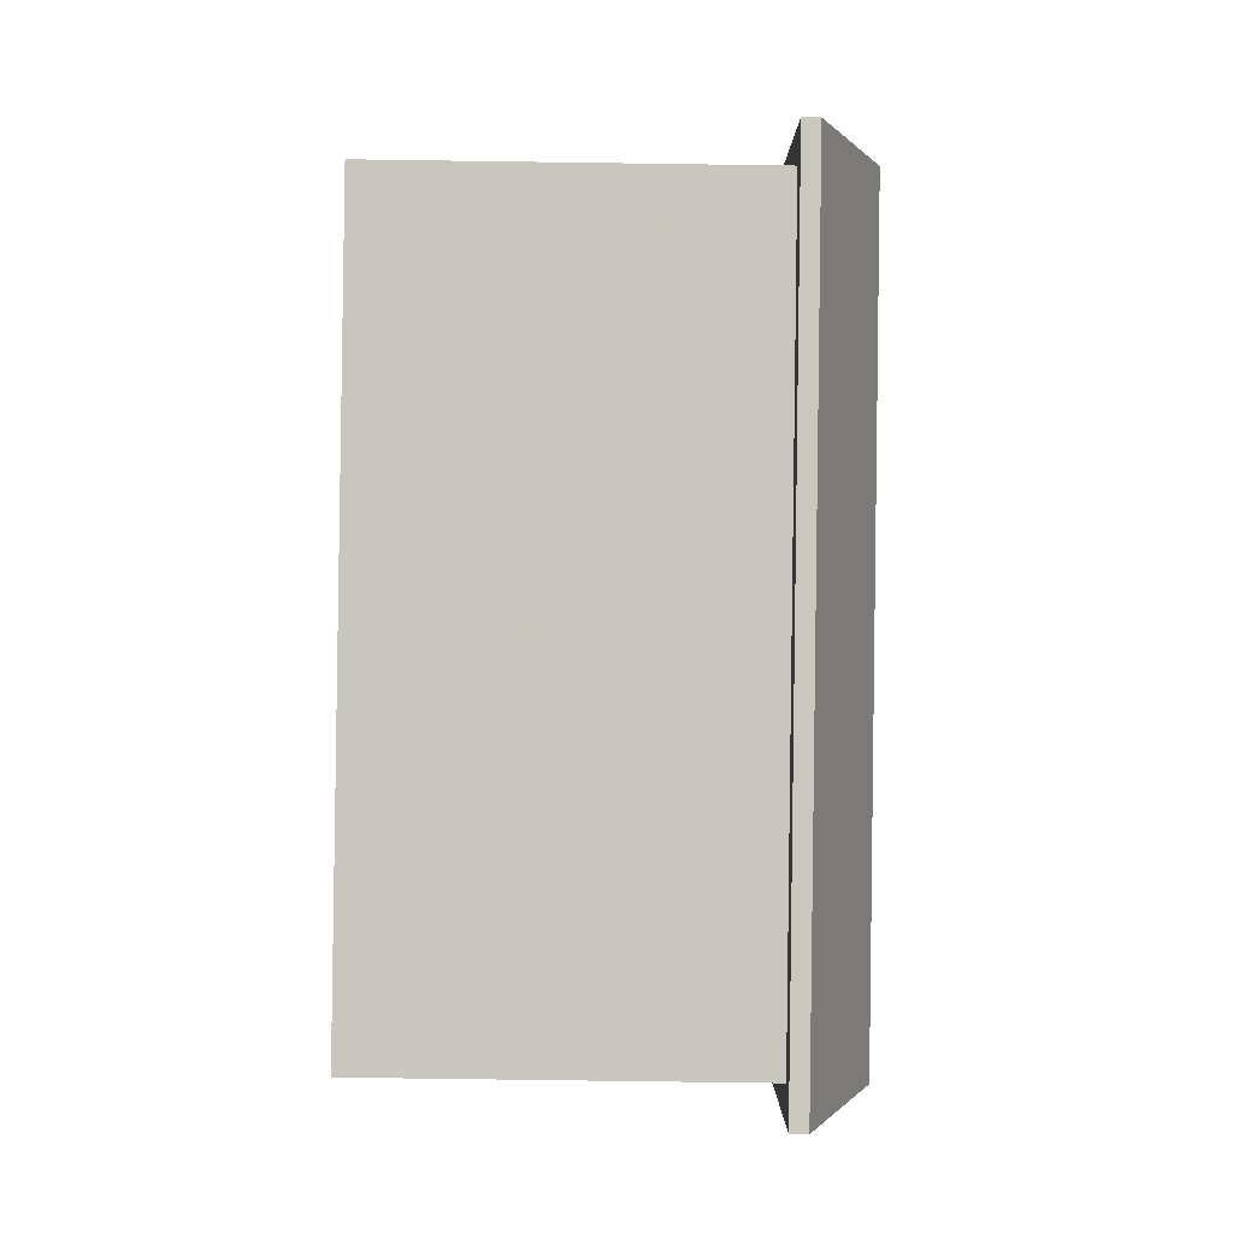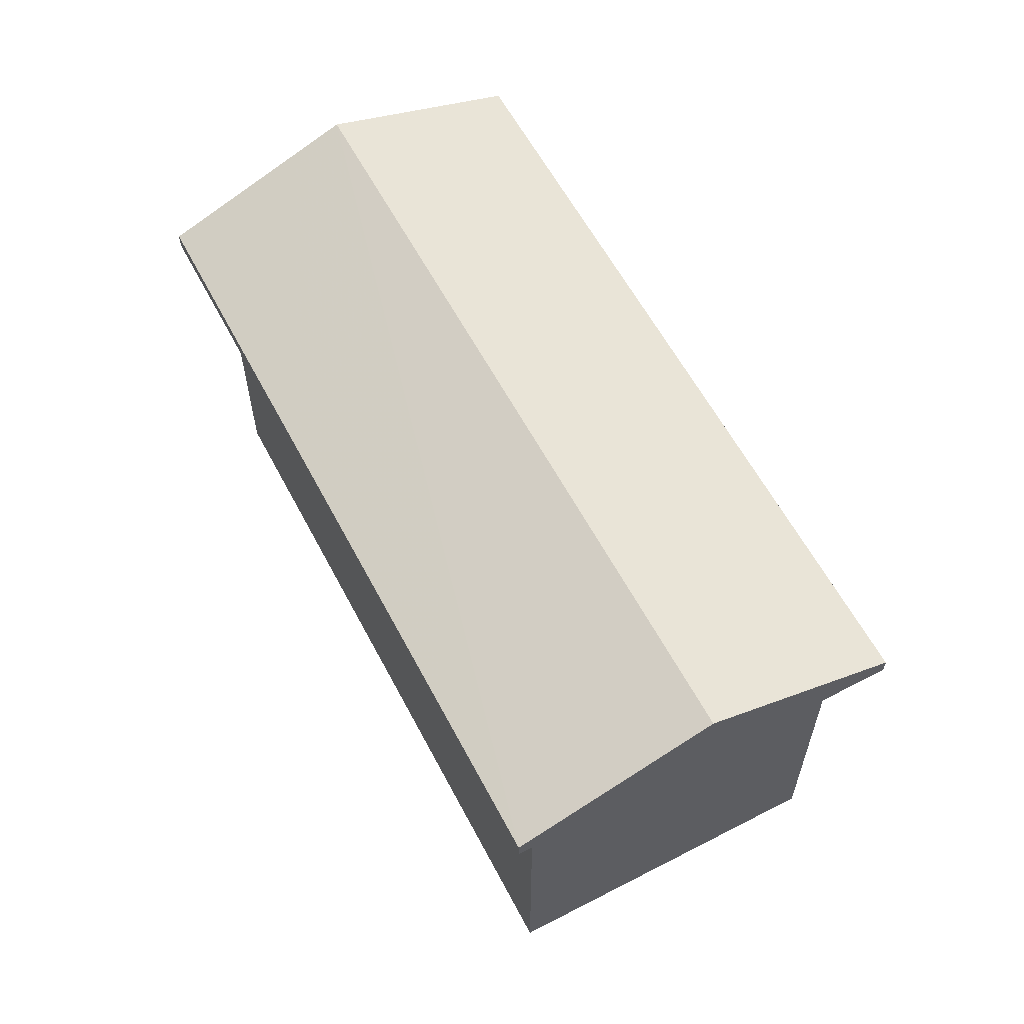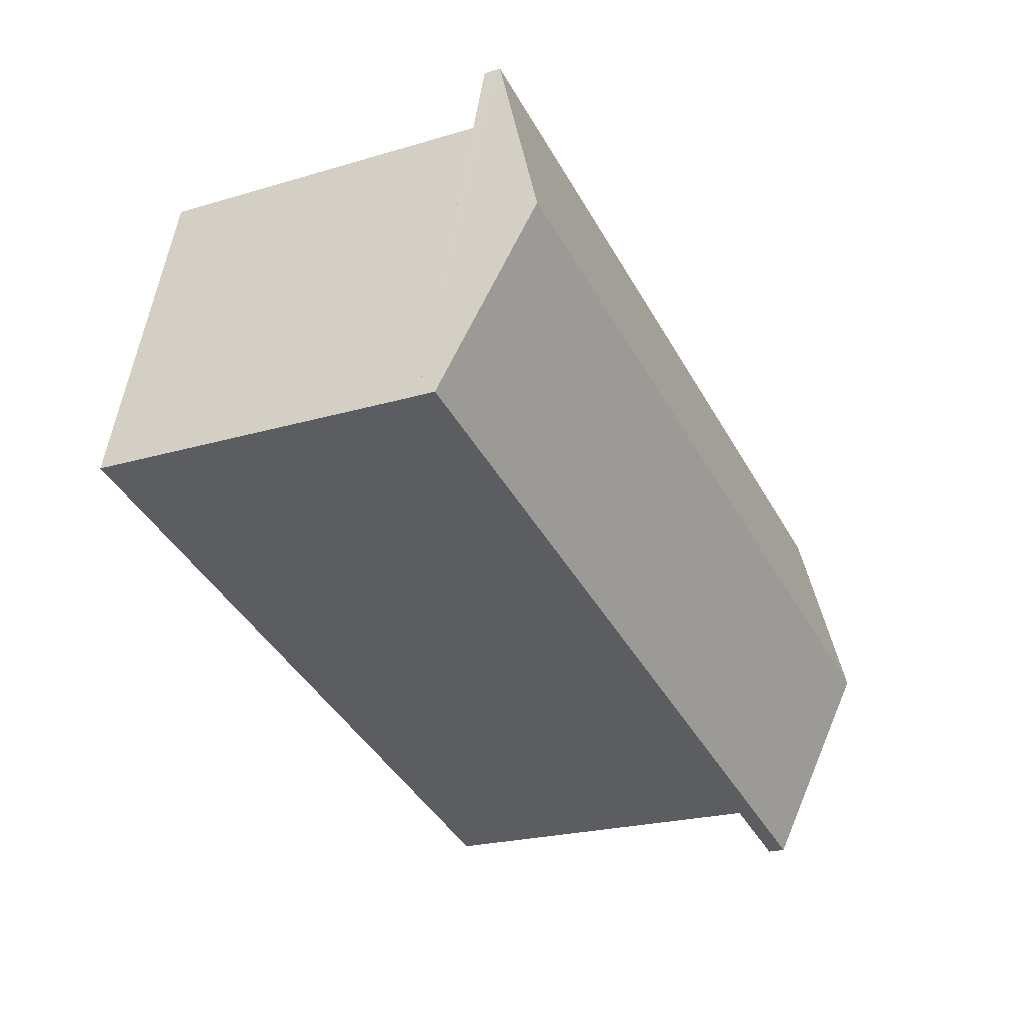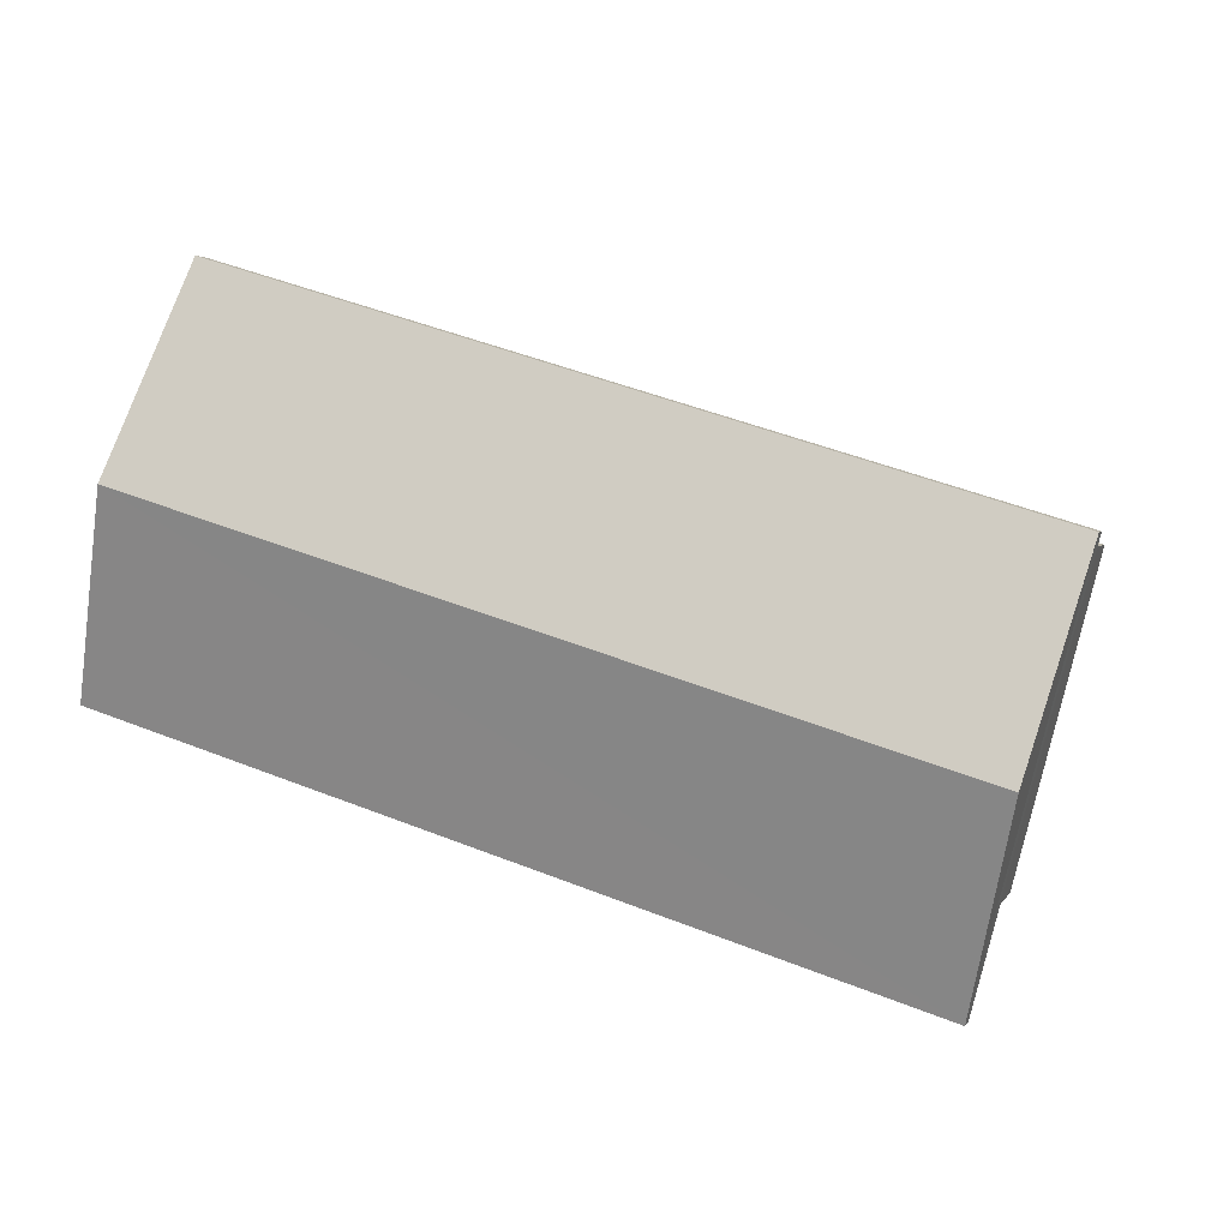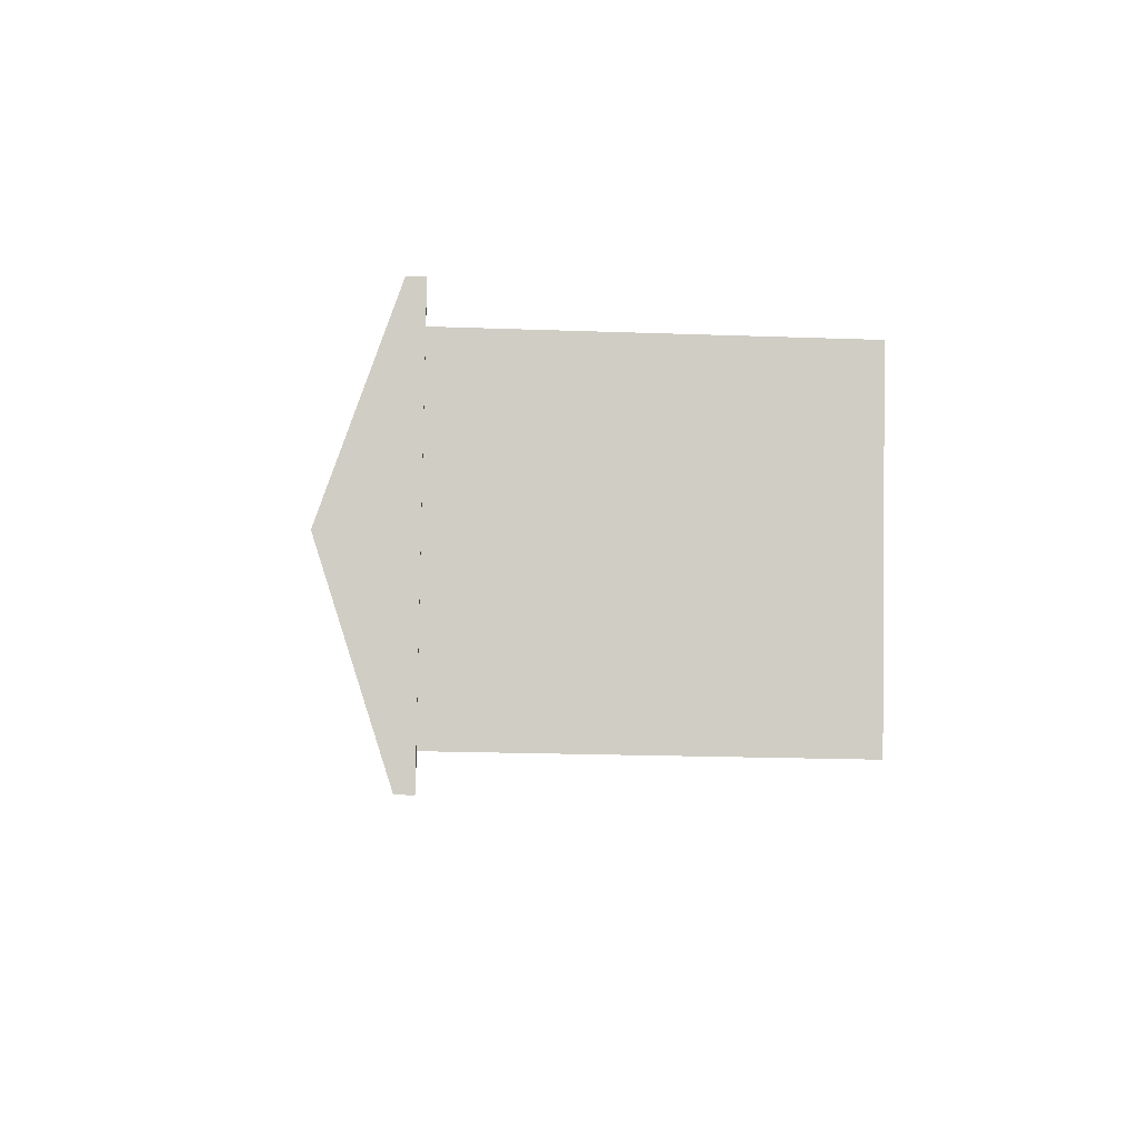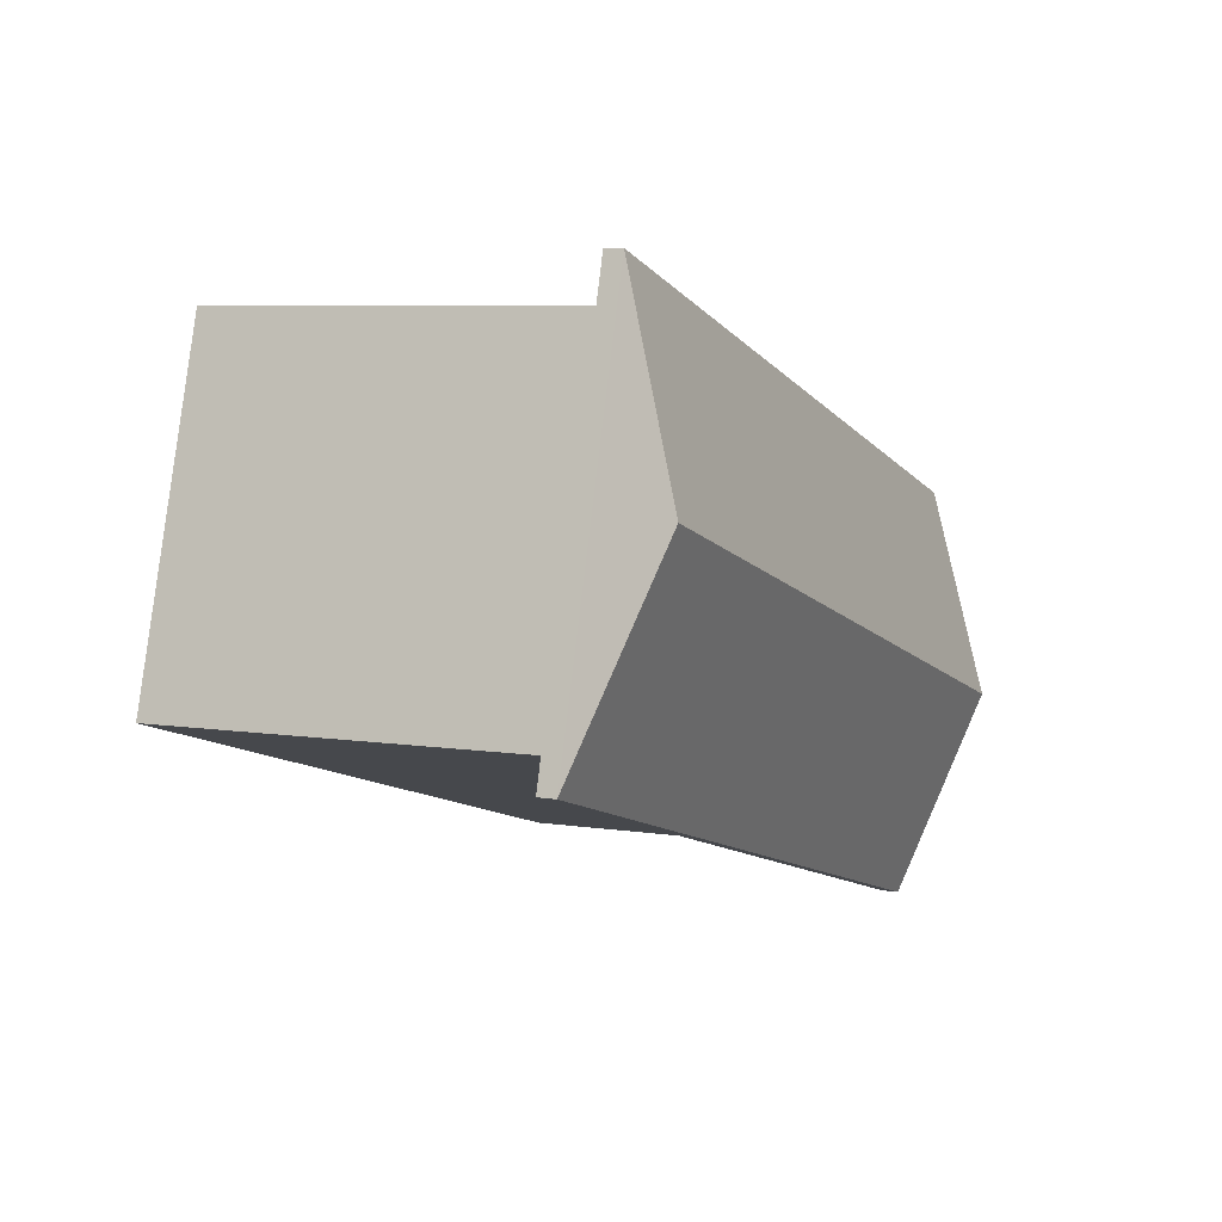
<metadata>
{"format":"obj","ext":"obj","renderer":"f3d","projection":"perspective","resolution":1024,"background":"white","views":[{"elev":-74.5,"azim":-90.8,"up":"+Y"},{"elev":60.2,"azim":-134.4,"up":"+Z"},{"elev":-22.0,"azim":-62.2,"up":"+Y"},{"elev":3.5,"azim":17.5,"up":"+Y"},{"elev":-20.0,"azim":86.2,"up":"+Y"},{"elev":6.8,"azim":-65.5,"up":"+Y"}]}
</metadata>
<code>
v -8.911e+04 -1e+05 5.771
v -8.91e+04 -1e+05 5.77
v -8.91e+04 -1e+05 5.771
v -8.911e+04 -1e+05 5.77
v -8.911e+04 -1e+05 11.3
v -8.911e+04 -1e+05 11.3
v -8.911e+04 -1e+05 11.3
v -8.91e+04 -1e+05 11.3
v -8.91e+04 -1e+05 11.3
v -8.91e+04 -1e+05 11.3
v -8.91e+04 -1e+05 11.3
v -8.911e+04 -1e+05 11.3
v -8.91e+04 -1e+05 12.58
v -8.911e+04 -1e+05 12.58
v -8.91e+04 -1e+05 11.55
v -8.911e+04 -1e+05 11.55
v -8.911e+04 -1e+05 11.55
v -8.91e+04 -1e+05 11.55
f 1 2 3
f 1 4 2
f 5 6 7
f 8 9 10
f 11 8 10
f 10 9 6
f 12 6 5
f 10 6 12
f 8 11 5
f 7 8 5
f 13 14 15
f 15 14 16
f 17 13 18
f 14 13 17
f 14 17 16
f 17 8 7
f 17 18 8
f 15 9 8
f 18 15 8
f 13 15 18
f 10 1 3
f 10 12 1
f 11 3 2
f 11 10 3
f 15 6 9
f 15 16 6
f 5 4 1
f 12 5 1
f 17 7 6
f 16 17 6
f 11 2 4
f 5 11 4

</code>
